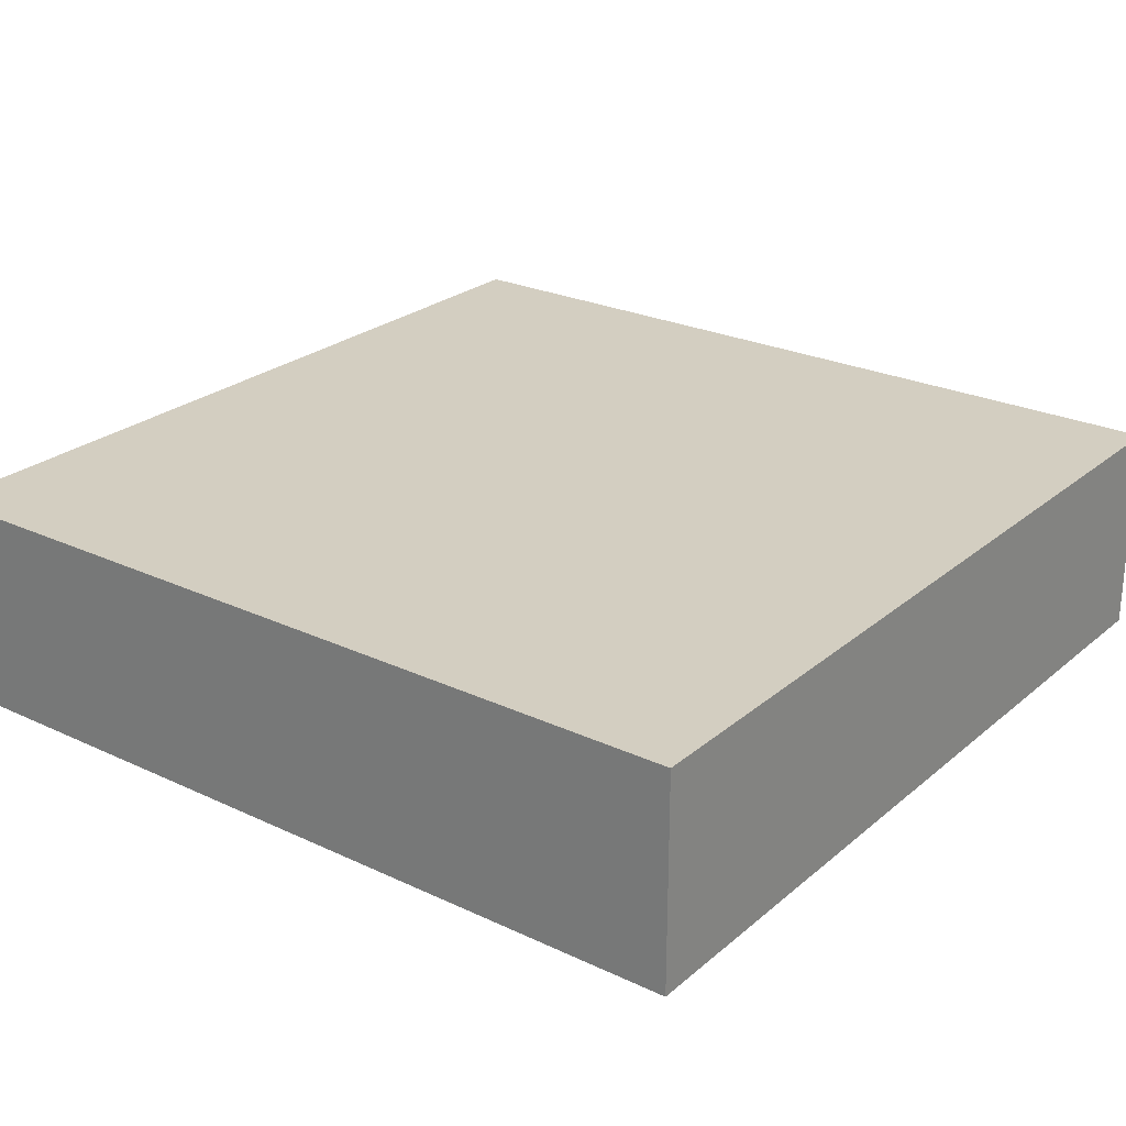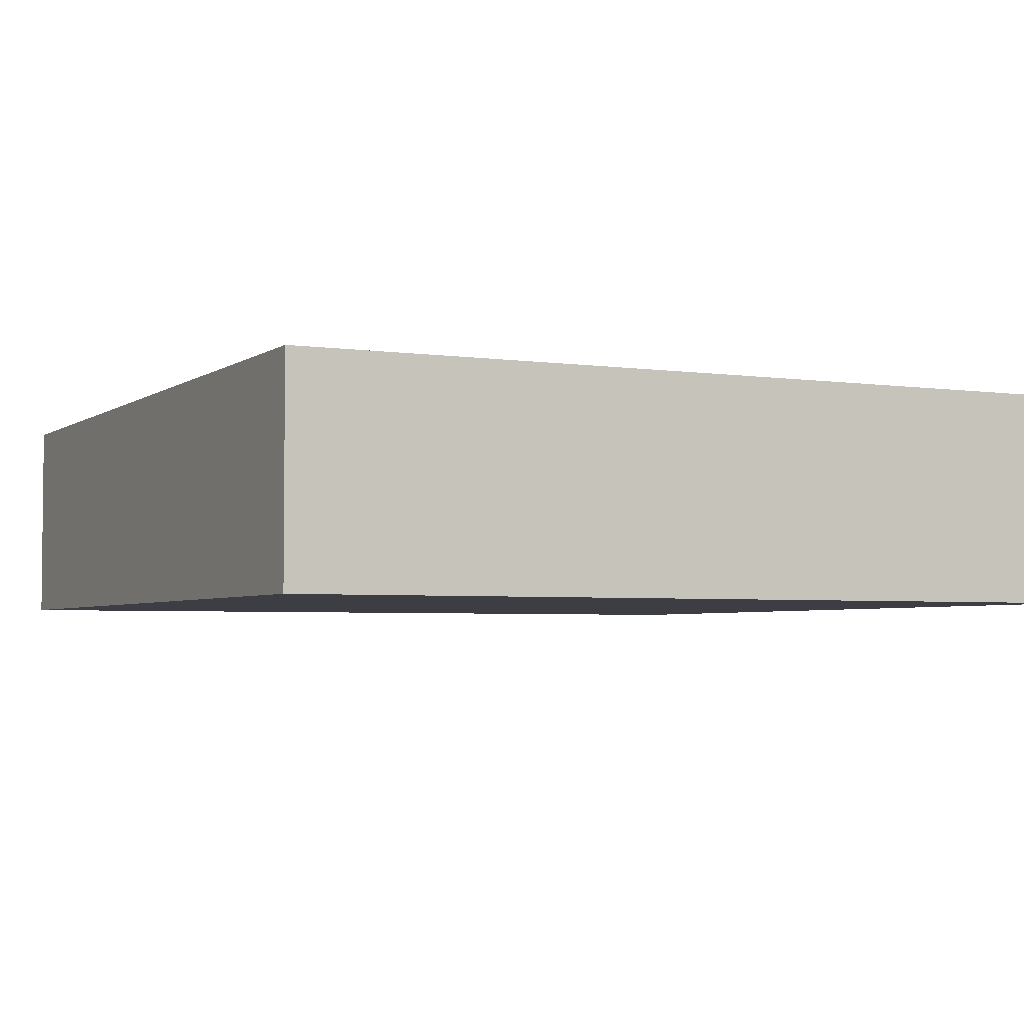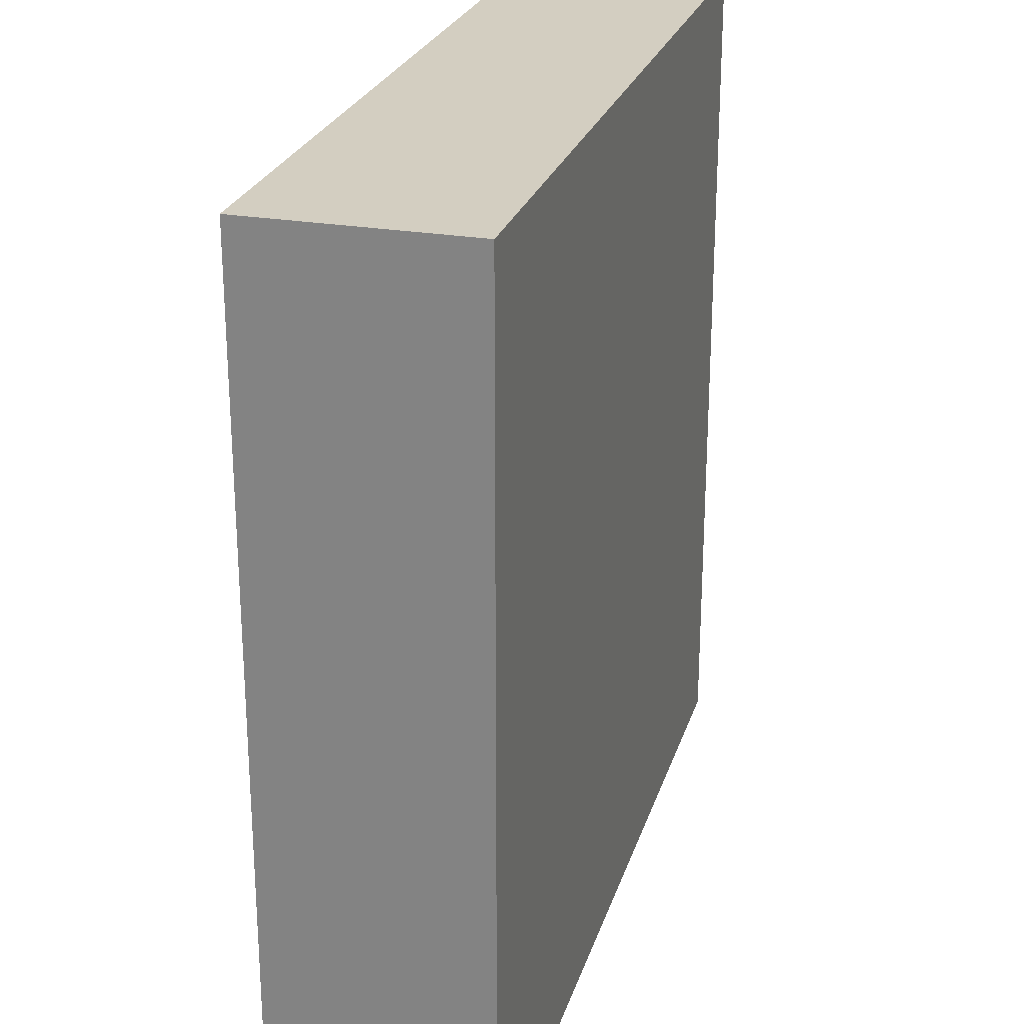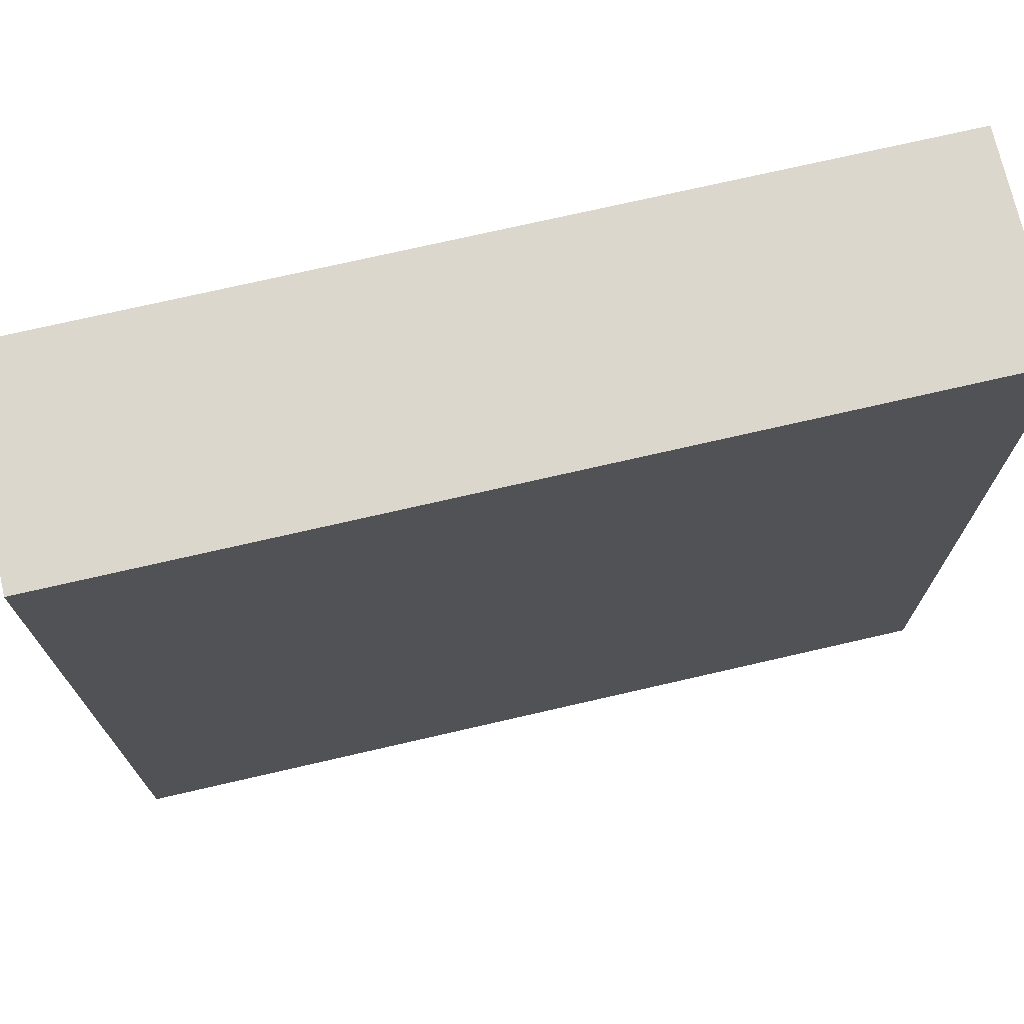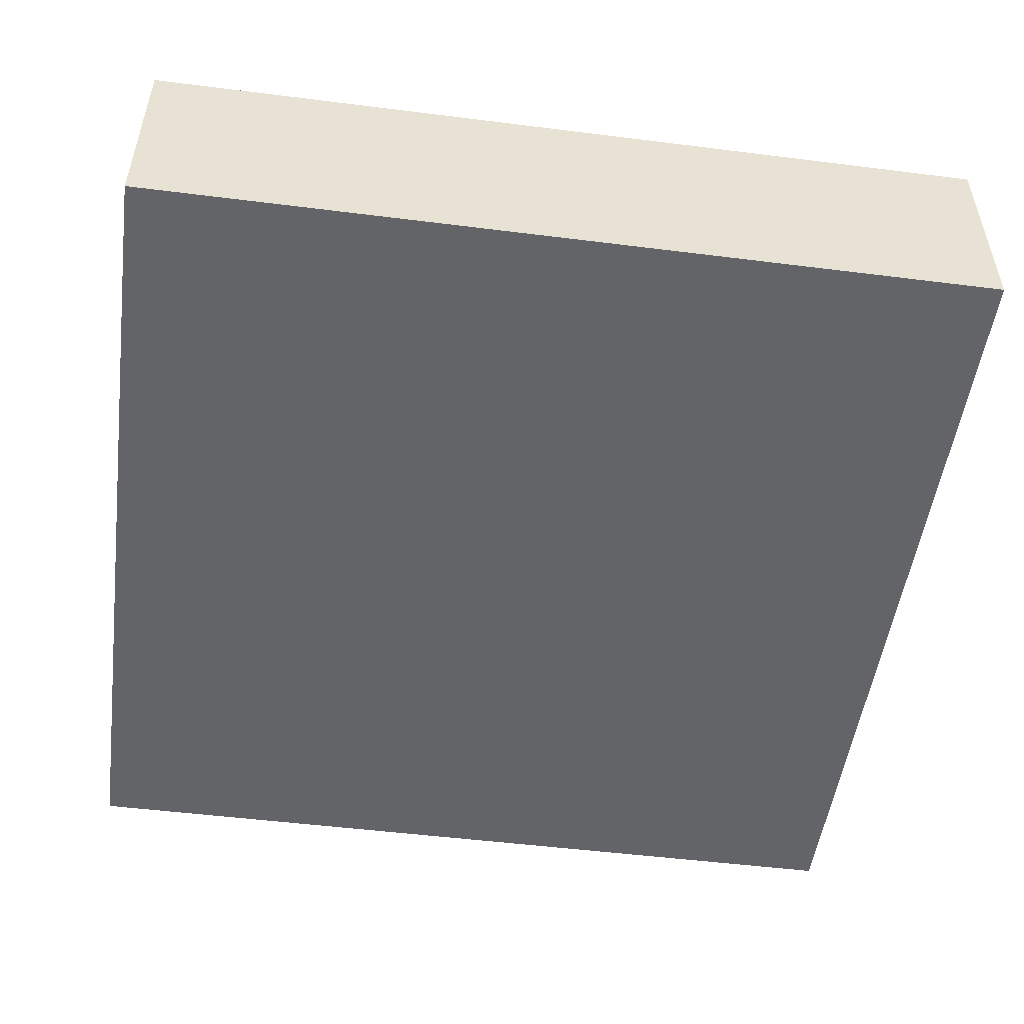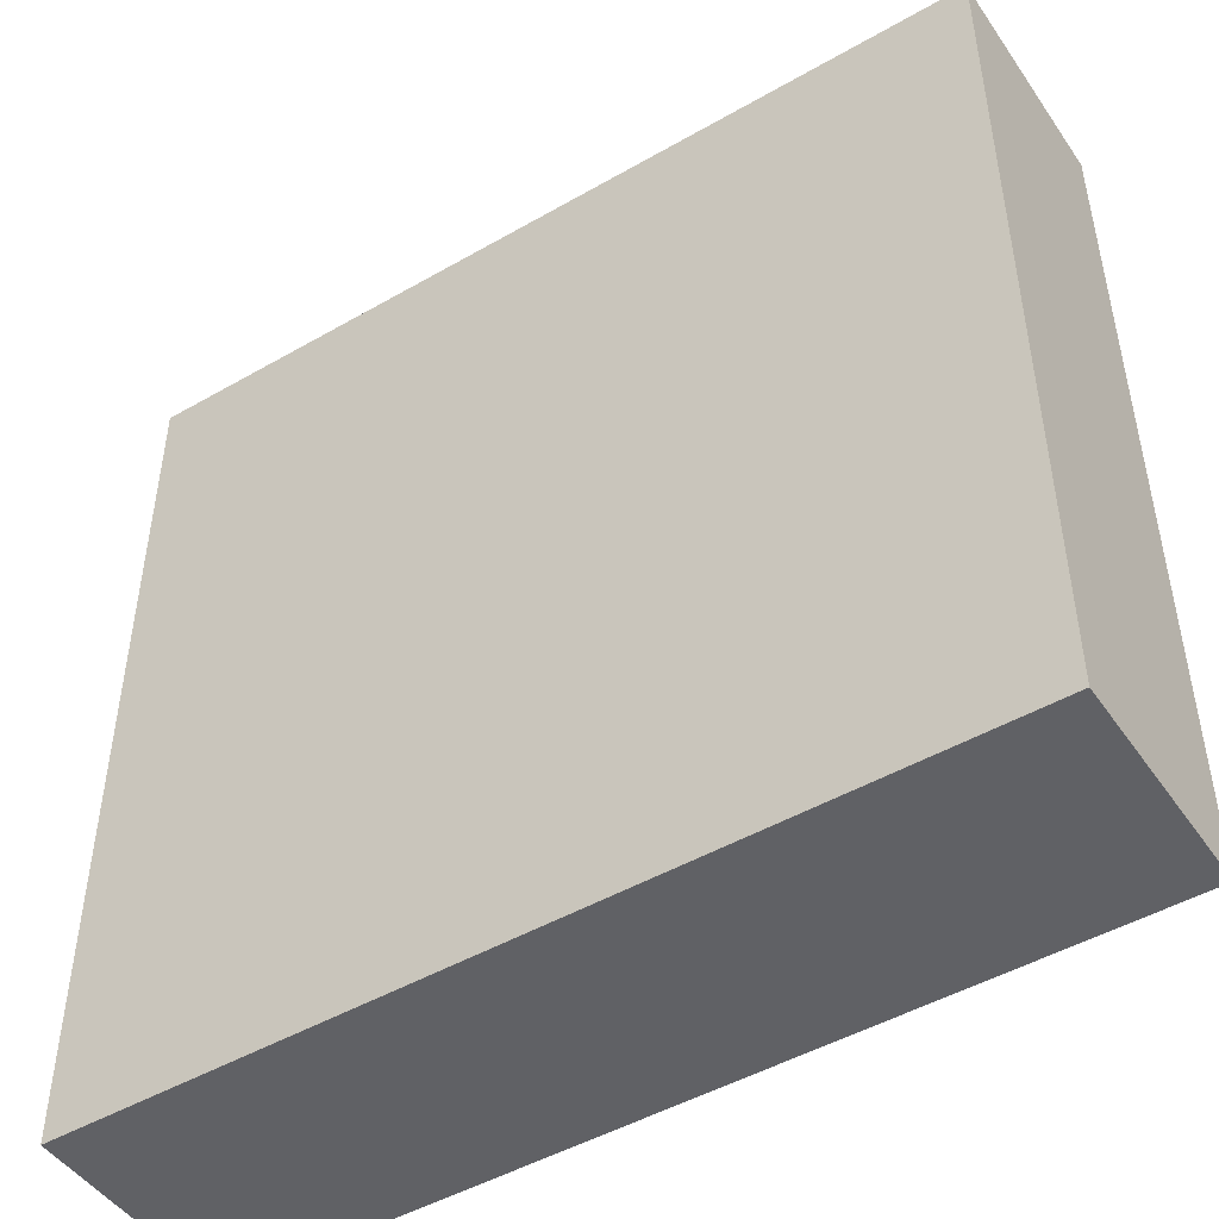
<metadata>
{"format":"obj","ext":"obj","renderer":"f3d","projection":"perspective","resolution":1024,"background":"white","views":[{"elev":25.2,"azim":127.1,"up":"+Y"},{"elev":-3.7,"azim":-116.2,"up":"+Y"},{"elev":25.3,"azim":-74.3,"up":"+Z"},{"elev":72.9,"azim":167.0,"up":"+Z"},{"elev":-51.1,"azim":-97.8,"up":"+Y"},{"elev":-47.8,"azim":32.9,"up":"+Z"}]}
</metadata>
<code>
v -576 -648 -224
v -544 -640 -224
v -576 -640 -224
v -544 -648 -224
v -544 -648 -256
v -544 -640 -256
v -576 -640 -256
v -576 -648 -256
f 1 2 3
f 1 4 2
f 2 5 6
f 2 4 5
f 7 5 8
f 7 6 5
f 1 7 8
f 1 3 7
f 3 6 7
f 3 2 6
f 4 8 5
f 4 1 8

</code>
